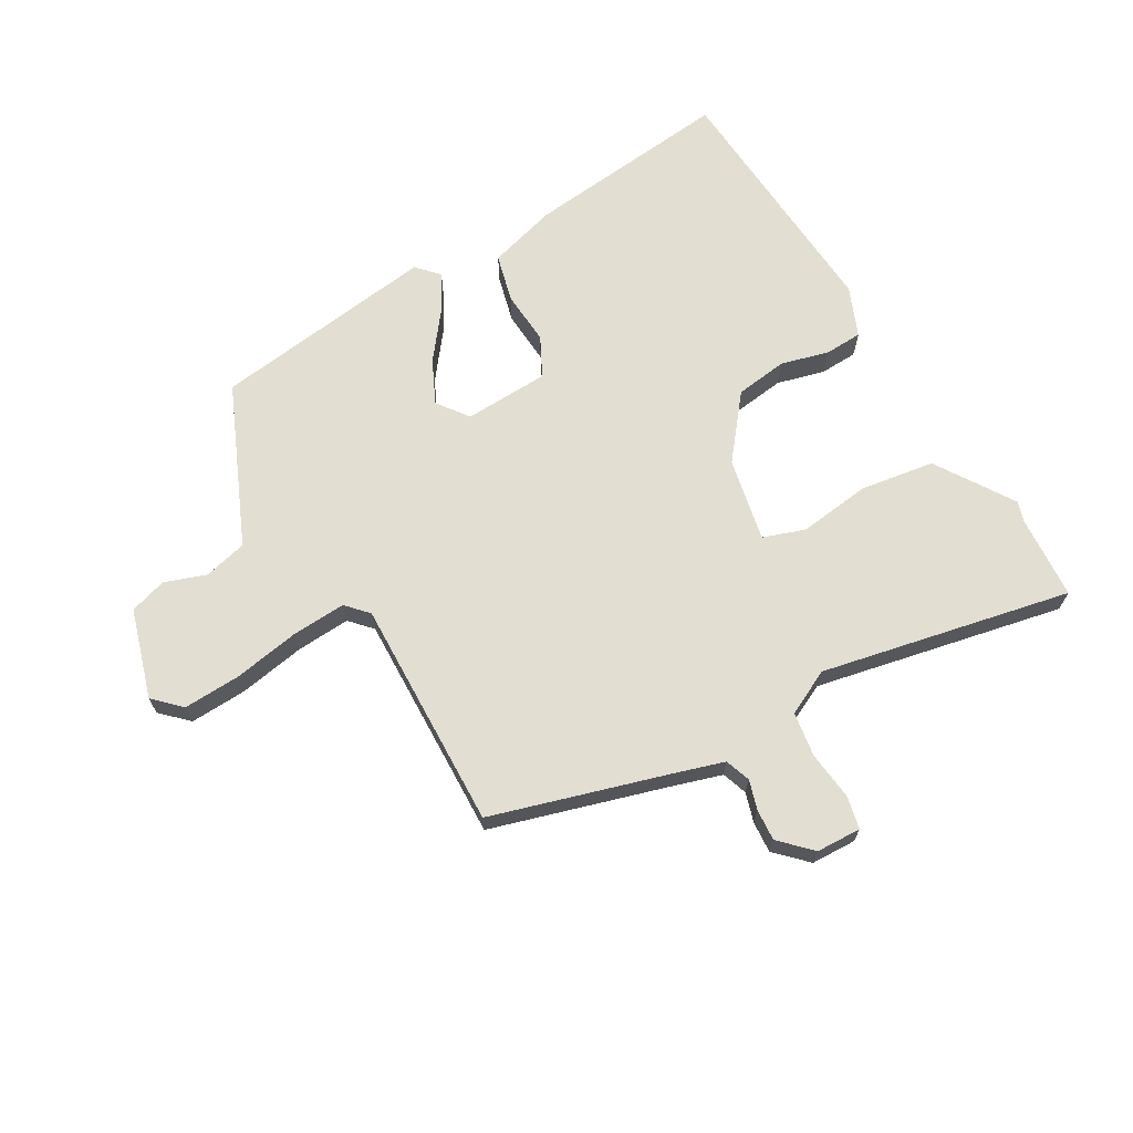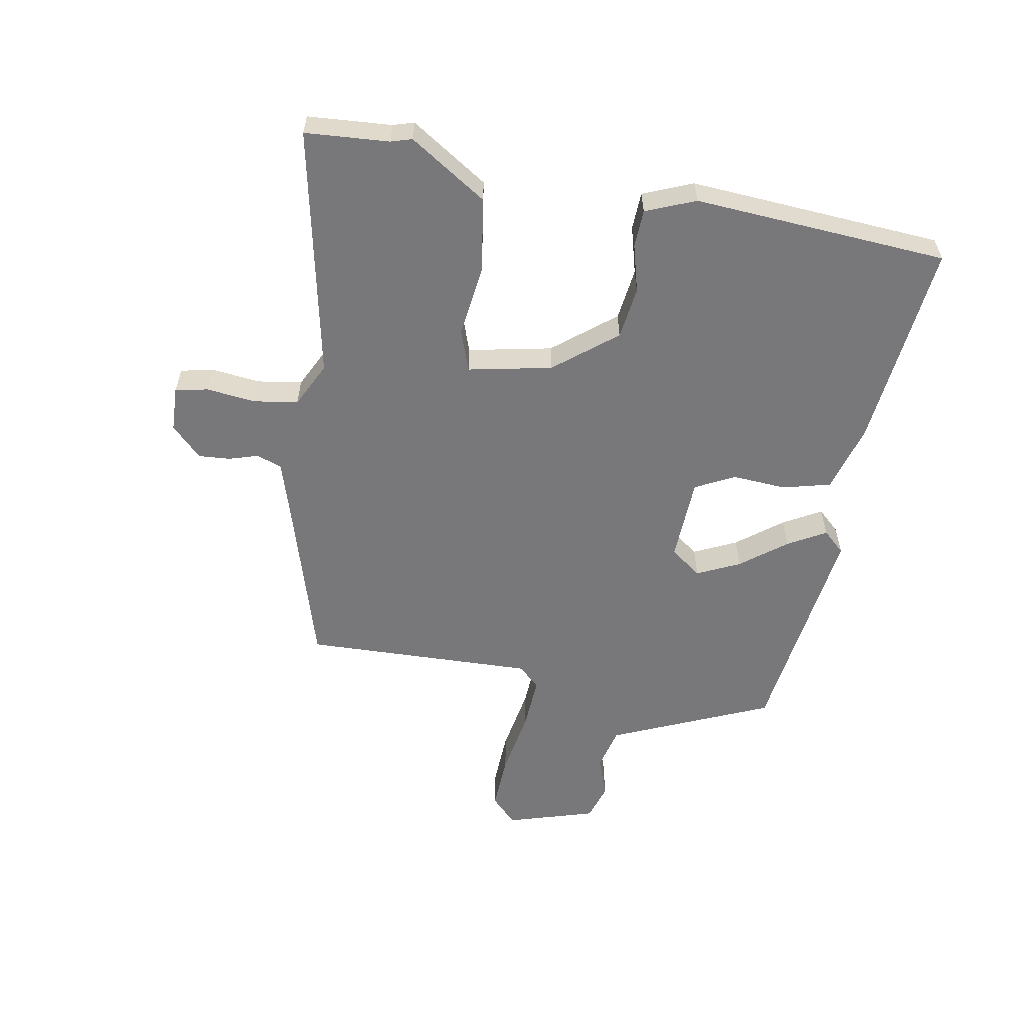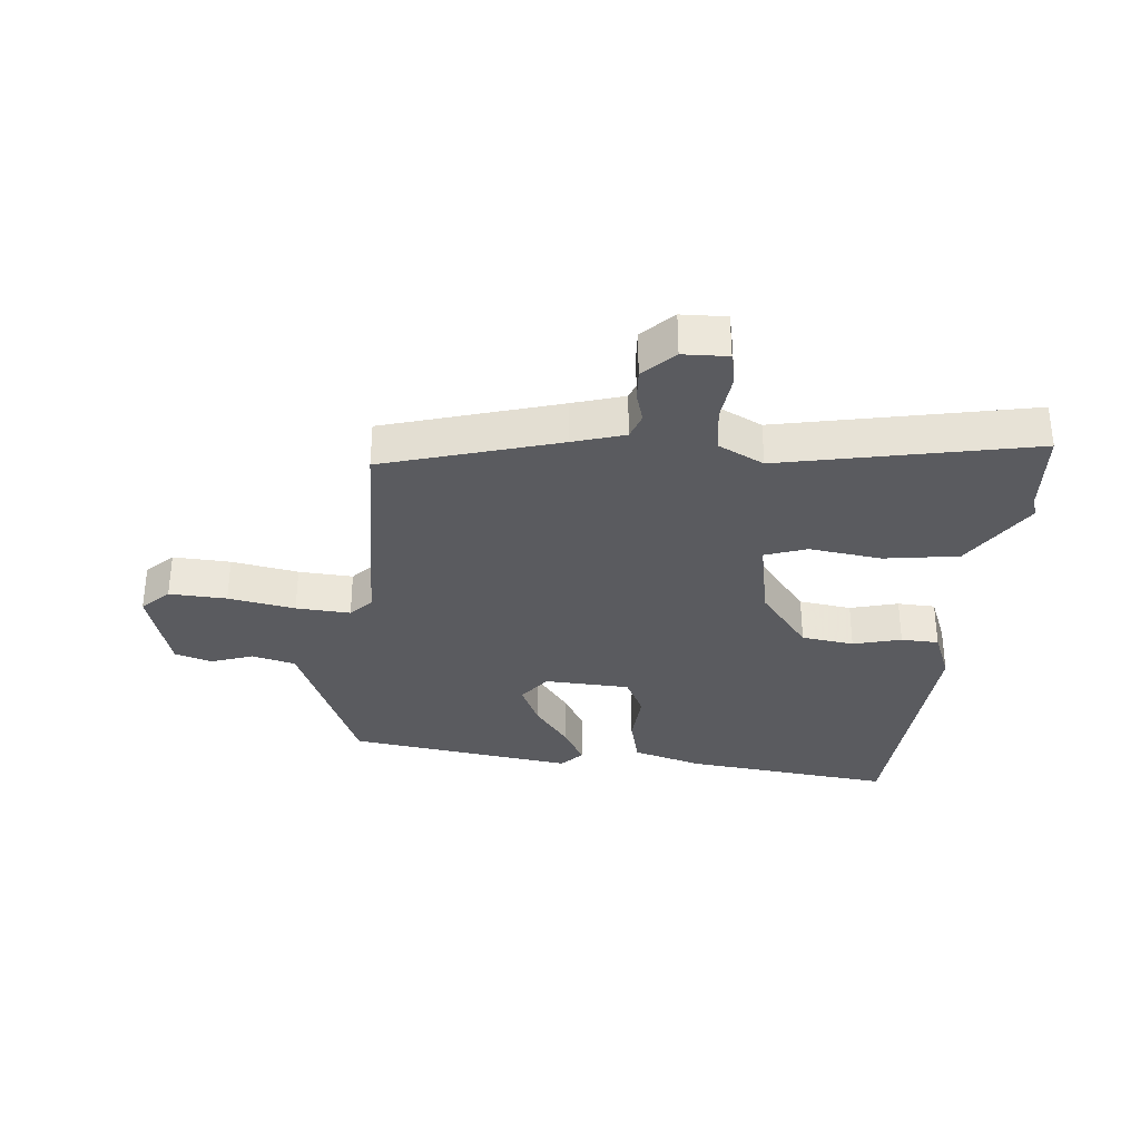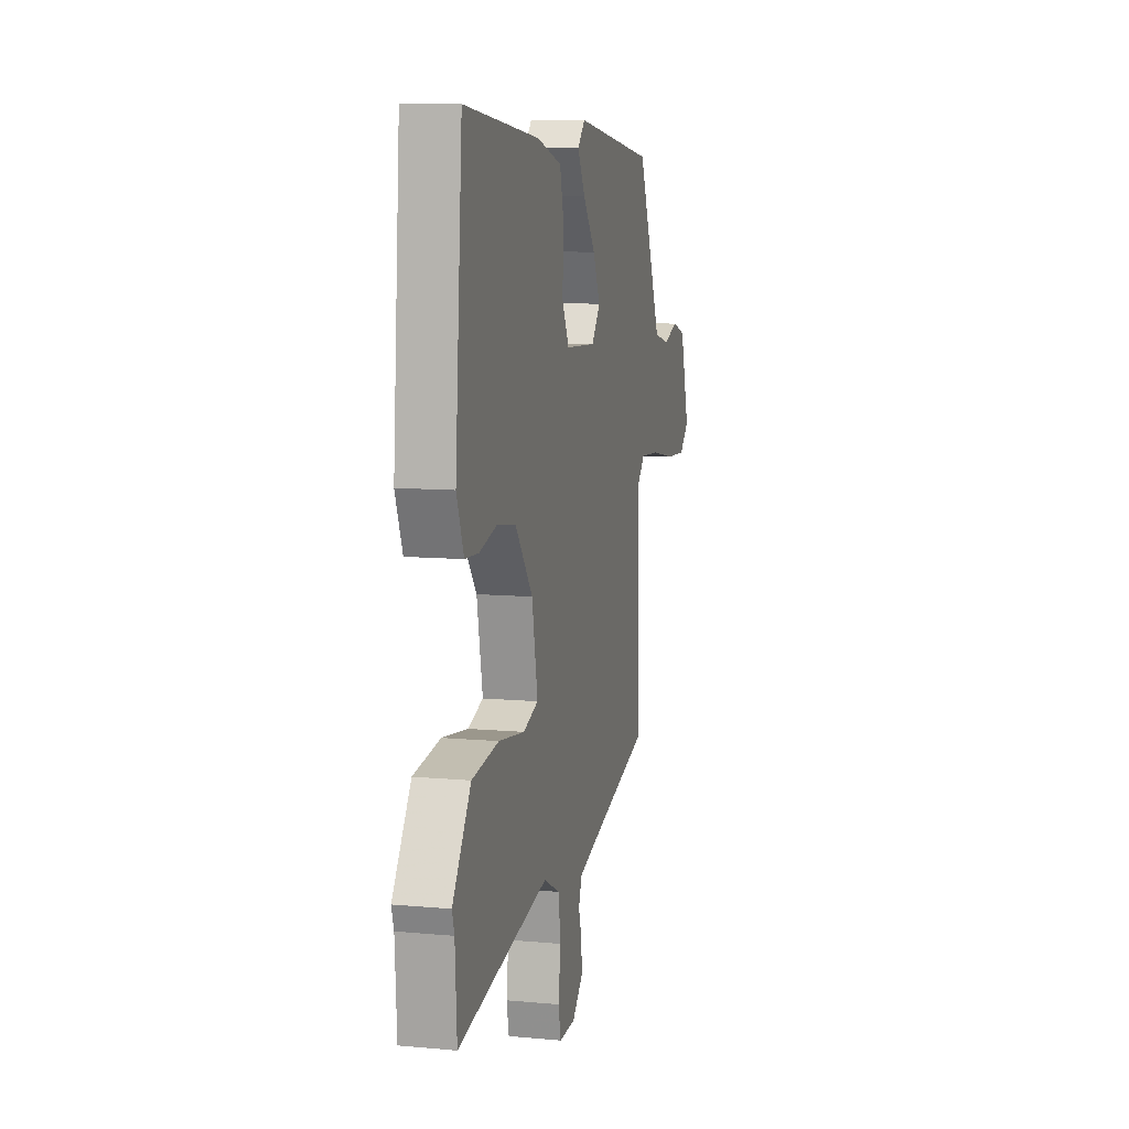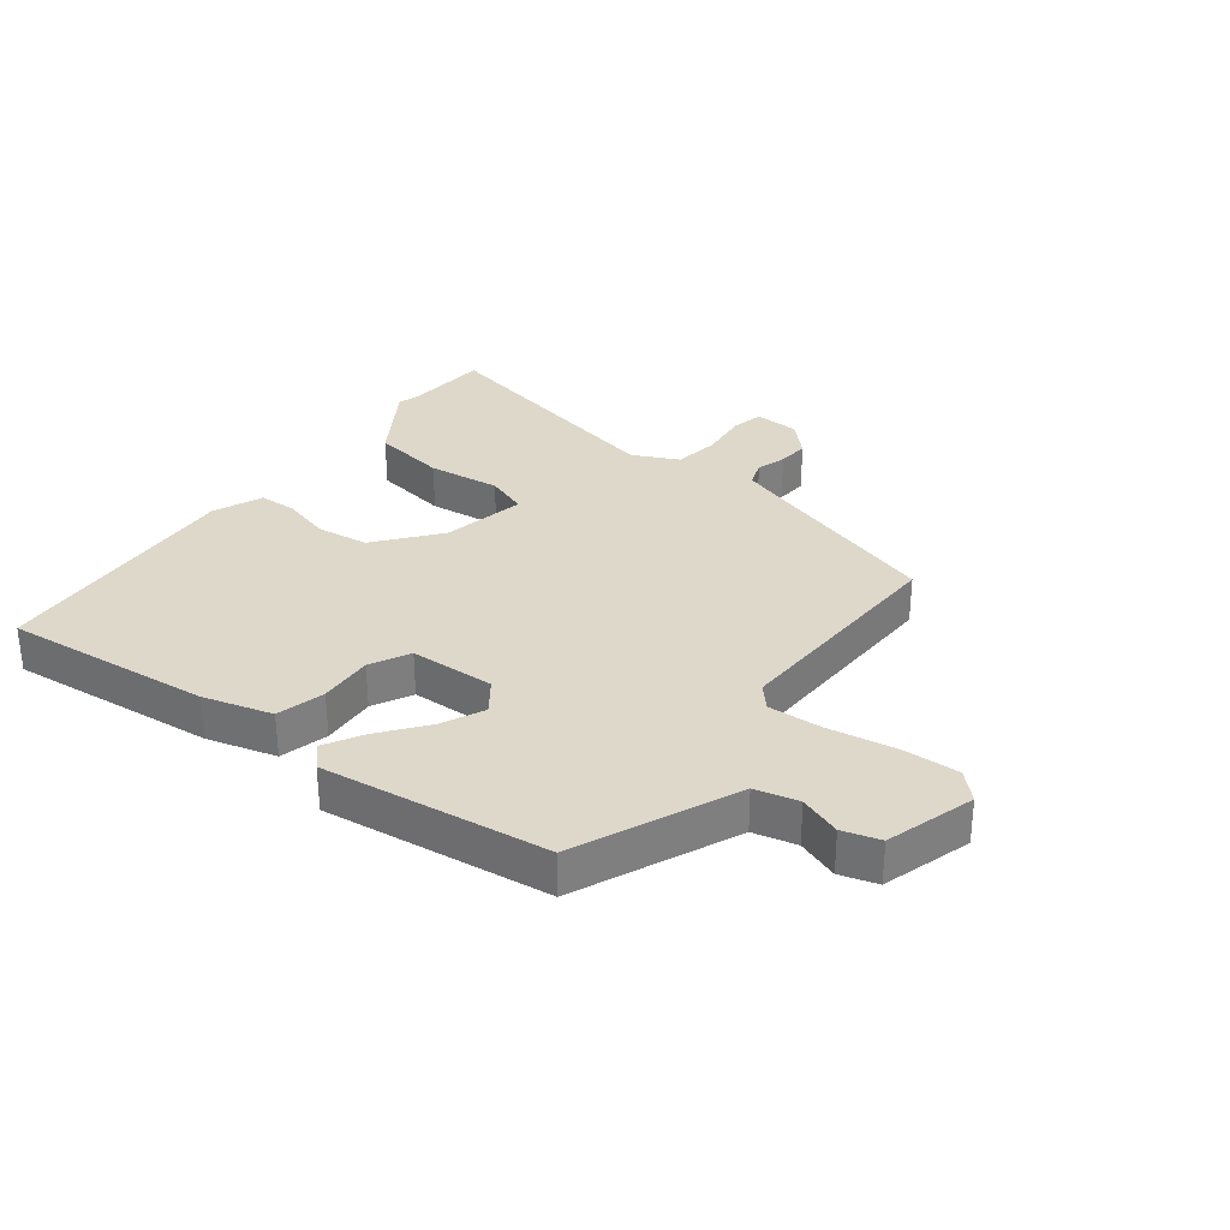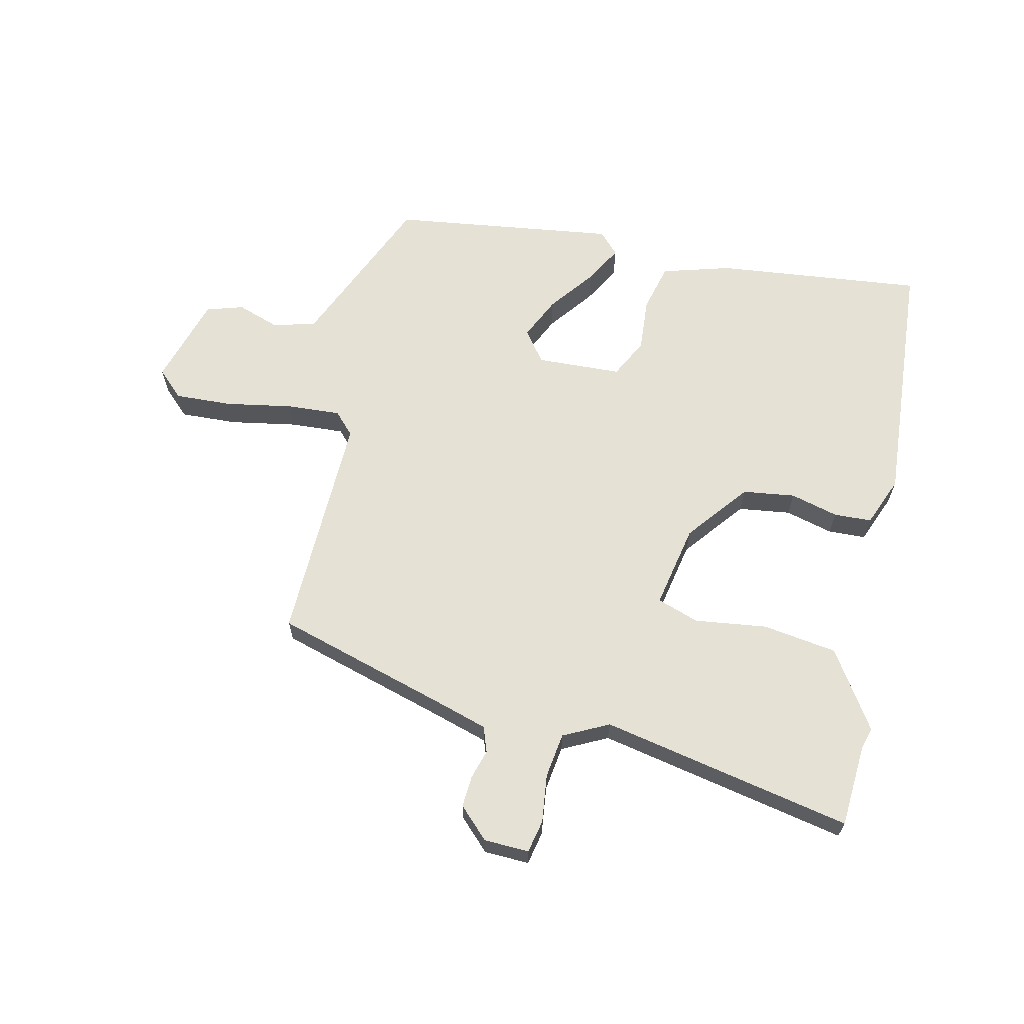
<metadata>
{"format":"obj","ext":"obj","renderer":"f3d","projection":"perspective","resolution":1024,"background":"white","views":[{"elev":67.9,"azim":150.5,"up":"+Y"},{"elev":-57.6,"azim":-99.5,"up":"+Y"},{"elev":-33.1,"azim":174.9,"up":"+Y"},{"elev":9.7,"azim":-76.5,"up":"+Z"},{"elev":31.6,"azim":38.2,"up":"+Y"},{"elev":64.6,"azim":-166.9,"up":"+Y"}]}
</metadata>
<code>
v 0.481 0.07 -0.4
v 0.198 0.07 -0.481
v 0.114 0.07 -0.506
v 0.099 0.07 -0.547
v 0.113 0.07 -0.595
v 0.116 0.07 -0.646
v 0.067 0.07 -0.694
v -0.006 0.07 -0.696
v -0.017 0.07 -0.643
v -0.007 0.07 -0.564
v -0.017 0.07 -0.491
v -0.09 0.07 -0.454
v -0.498 0.07 -0.534
v -0.506 0.07 -0.398
v -0.516 0.07 -0.364
v -0.433 0.07 -0.239
v -0.312 0.07 -0.222
v -0.195 0.07 -0.238
v -0.127 0.07 -0.215
v -0.153 0.07 -0.079
v -0.232 0.07 0.022
v -0.317 0.07 0.034
v -0.395 0.07 0.014
v -0.456 0.07 0.017
v -0.488 0.07 0.098
v -0.455 0.07 0.51
v -0.118 0.07 0.471
v -0.007 0.07 0.438
v 0.012 0.07 0.36
v 0.005 0.07 0.272
v 0.037 0.07 0.208
v 0.175 0.07 0.201
v 0.213 0.07 0.251
v 0.181 0.07 0.321
v 0.125 0.07 0.395
v 0.091 0.07 0.457
v 0.124 0.07 0.492
v 0.489 0.07 0.44
v 0.538 0.07 0.324
v 0.599 0.07 0.18
v 0.669 0.07 0.162
v 0.737 0.07 0.185
v 0.797 0.07 0.166
v 0.839 0.07 0.021
v 0.796 0.07 -0.02
v 0.703 0.07 -0.015
v 0.595 0.07 0.005
v 0.507 0.07 0.011
v 0.474 0.07 -0.024
v 0.481 0 -0.4
v 0.198 0 -0.481
v 0.114 0 -0.506
v 0.099 0 -0.547
v 0.113 0 -0.595
v 0.116 0 -0.646
v 0.067 0 -0.694
v -0.006 0 -0.696
v -0.017 0 -0.643
v -0.007 0 -0.564
v -0.017 0 -0.491
v -0.09 0 -0.454
v -0.498 0 -0.534
v -0.506 0 -0.398
v -0.516 0 -0.364
v -0.433 0 -0.239
v -0.312 0 -0.222
v -0.195 0 -0.238
v -0.127 0 -0.215
v -0.153 0 -0.079
v -0.232 0 0.022
v -0.317 0 0.034
v -0.395 0 0.014
v -0.456 0 0.017
v -0.488 0 0.098
v -0.455 0 0.51
v -0.118 0 0.471
v -0.007 0 0.438
v 0.012 0 0.36
v 0.005 0 0.272
v 0.037 0 0.208
v 0.175 0 0.201
v 0.213 0 0.251
v 0.181 0 0.321
v 0.125 0 0.395
v 0.091 0 0.457
v 0.124 0 0.492
v 0.489 0 0.44
v 0.538 0 0.324
v 0.599 0 0.18
v 0.669 0 0.162
v 0.737 0 0.185
v 0.797 0 0.166
v 0.839 0 0.021
v 0.796 0 -0.02
v 0.703 0 -0.015
v 0.595 0 0.005
v 0.507 0 0.011
v 0.474 0 -0.024
f 44 45 46 47
f 44 47 48
f 41 42 43 44
f 40 41 44 48
f 39 40 48 49
f 37 38 39 49
f 34 35 36 37
f 33 34 37 49
f 27 28 29 30
f 27 30 31
f 26 27 31
f 25 26 31
f 22 23 24 25
f 21 22 25 31
f 20 21 31 32
f 15 16 17 18
f 14 15 18 19
f 12 13 14 19
f 11 12 19
f 7 8 9 10
f 7 10 11
f 4 5 6 7
f 4 7 11 19
f 33 49 1 2
f 32 33 2 3
f 19 20 32
f 3 4 19 32
f 96 95 94 93
f 97 96 93
f 93 92 91 90
f 97 93 90 89
f 98 97 89 88
f 98 88 87 86
f 86 85 84 83
f 98 86 83 82
f 79 78 77 76
f 80 79 76
f 80 76 75
f 80 75 74
f 74 73 72 71
f 80 74 71 70
f 81 80 70 69
f 67 66 65 64
f 68 67 64 63
f 68 63 62 61
f 68 61 60
f 59 58 57 56
f 60 59 56
f 56 55 54 53
f 68 60 56 53
f 51 50 98 82
f 52 51 82 81
f 81 69 68
f 81 68 53 52
f 1 50 51 2
f 2 51 52 3
f 3 52 53 4
f 4 53 54 5
f 5 54 55 6
f 6 55 56 7
f 7 56 57 8
f 8 57 58 9
f 9 58 59 10
f 10 59 60 11
f 11 60 61 12
f 12 61 62 13
f 13 62 63 14
f 14 63 64 15
f 15 64 65 16
f 16 65 66 17
f 17 66 67 18
f 18 67 68 19
f 19 68 69 20
f 20 69 70 21
f 21 70 71 22
f 22 71 72 23
f 23 72 73 24
f 24 73 74 25
f 25 74 75 26
f 26 75 76 27
f 27 76 77 28
f 28 77 78 29
f 29 78 79 30
f 30 79 80 31
f 31 80 81 32
f 32 81 82 33
f 33 82 83 34
f 34 83 84 35
f 35 84 85 36
f 36 85 86 37
f 37 86 87 38
f 38 87 88 39
f 39 88 89 40
f 40 89 90 41
f 41 90 91 42
f 42 91 92 43
f 43 92 93 44
f 44 93 94 45
f 45 94 95 46
f 46 95 96 47
f 47 96 97 48
f 48 97 98 49
f 49 98 50 1

</code>
